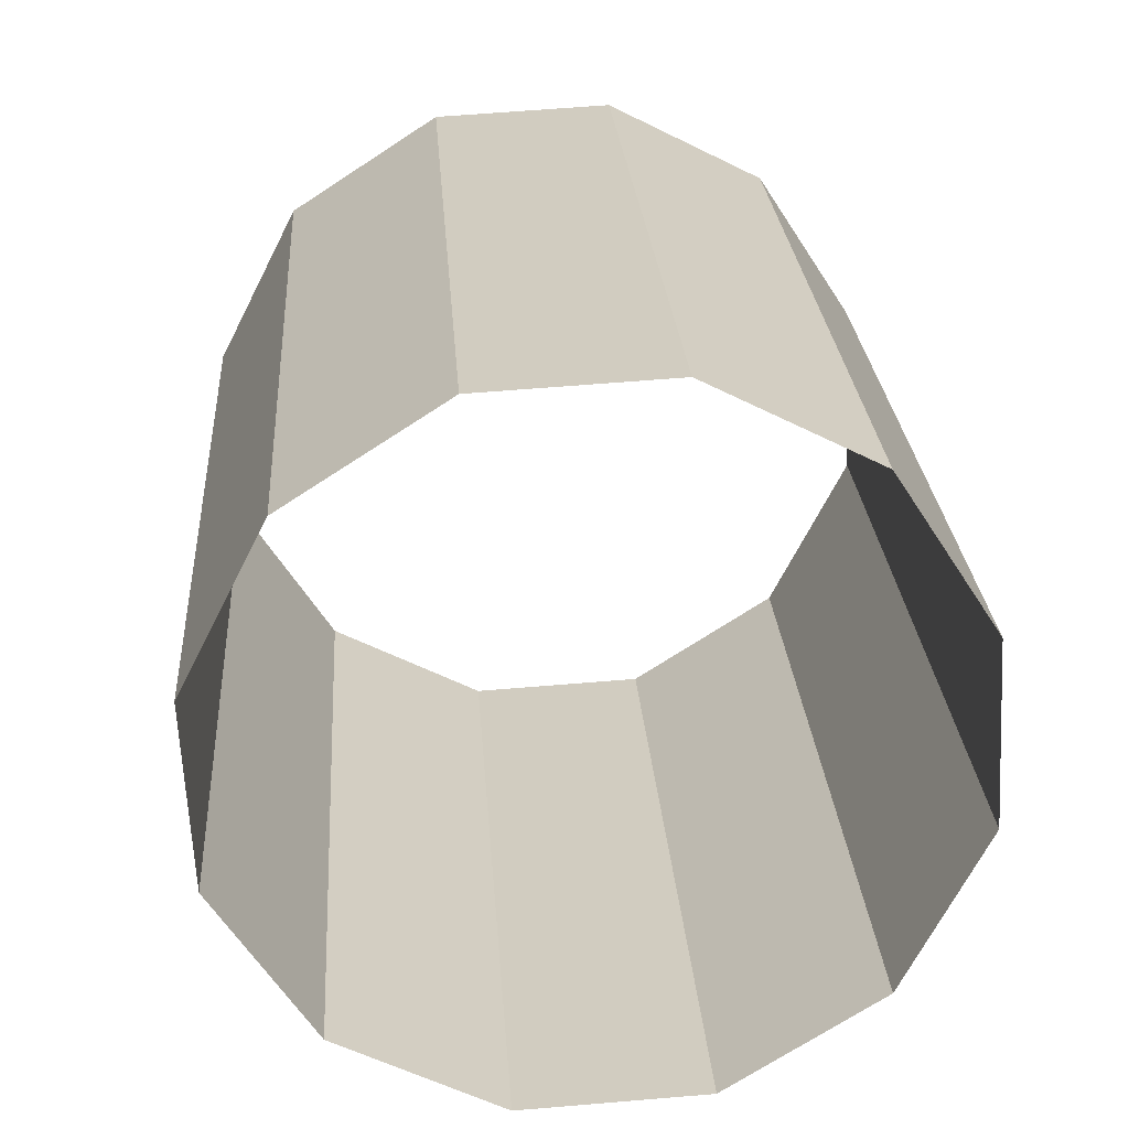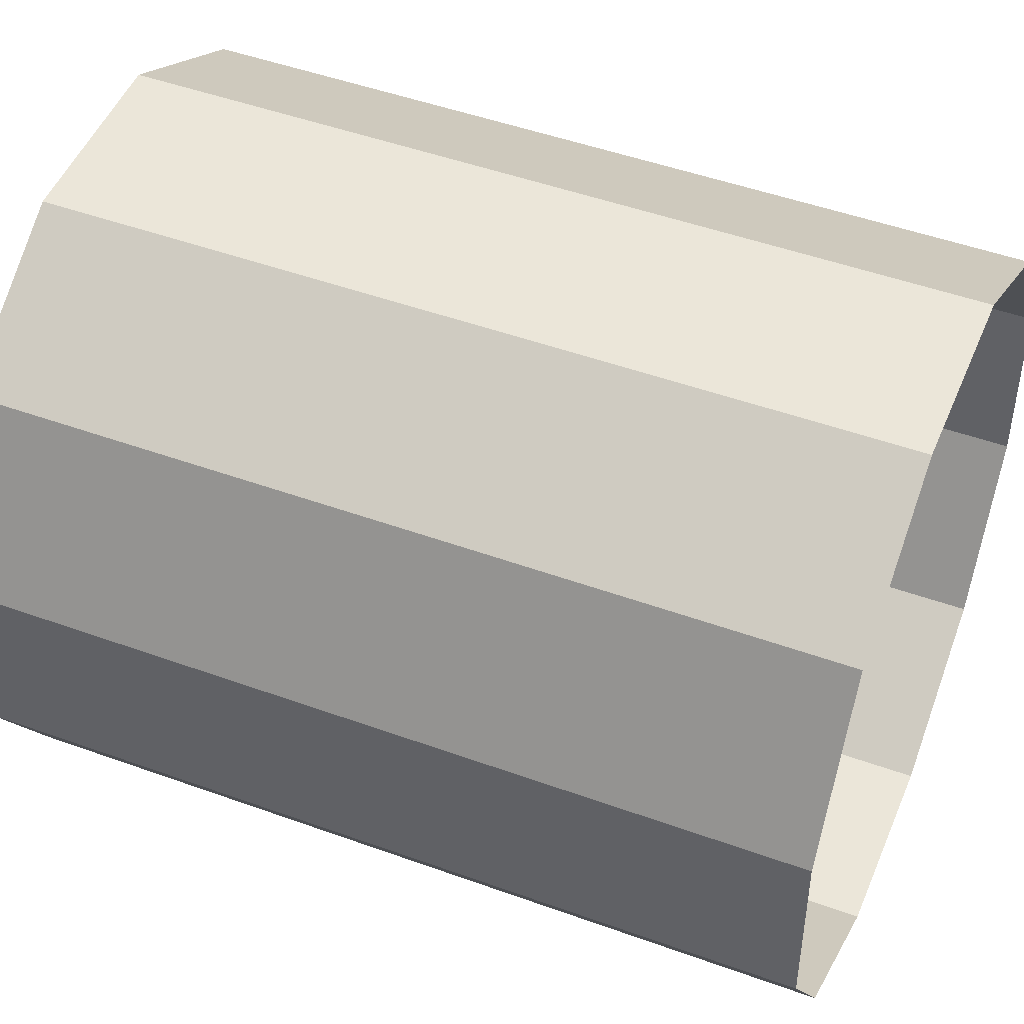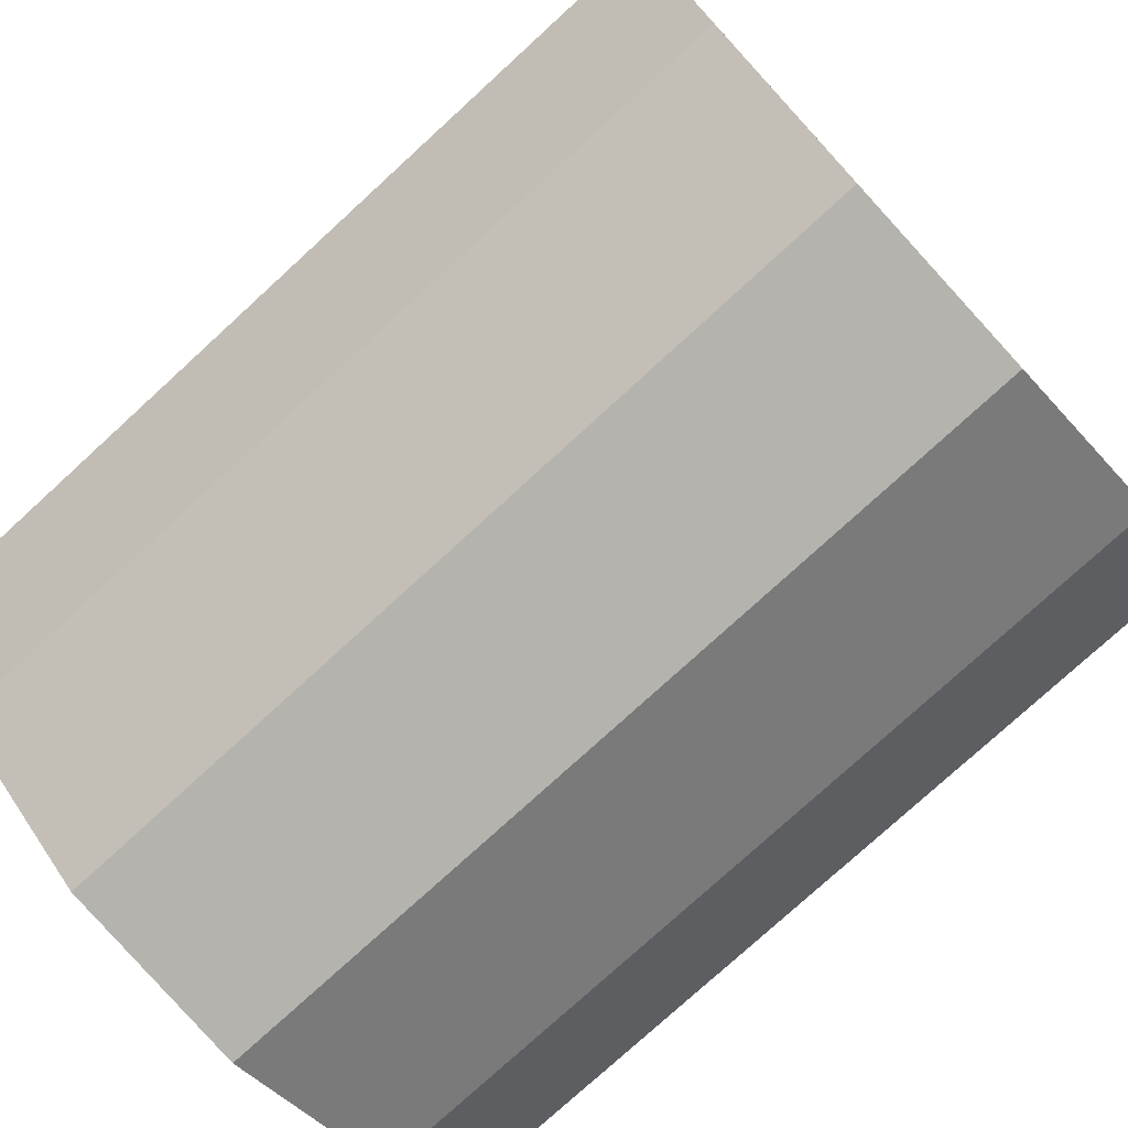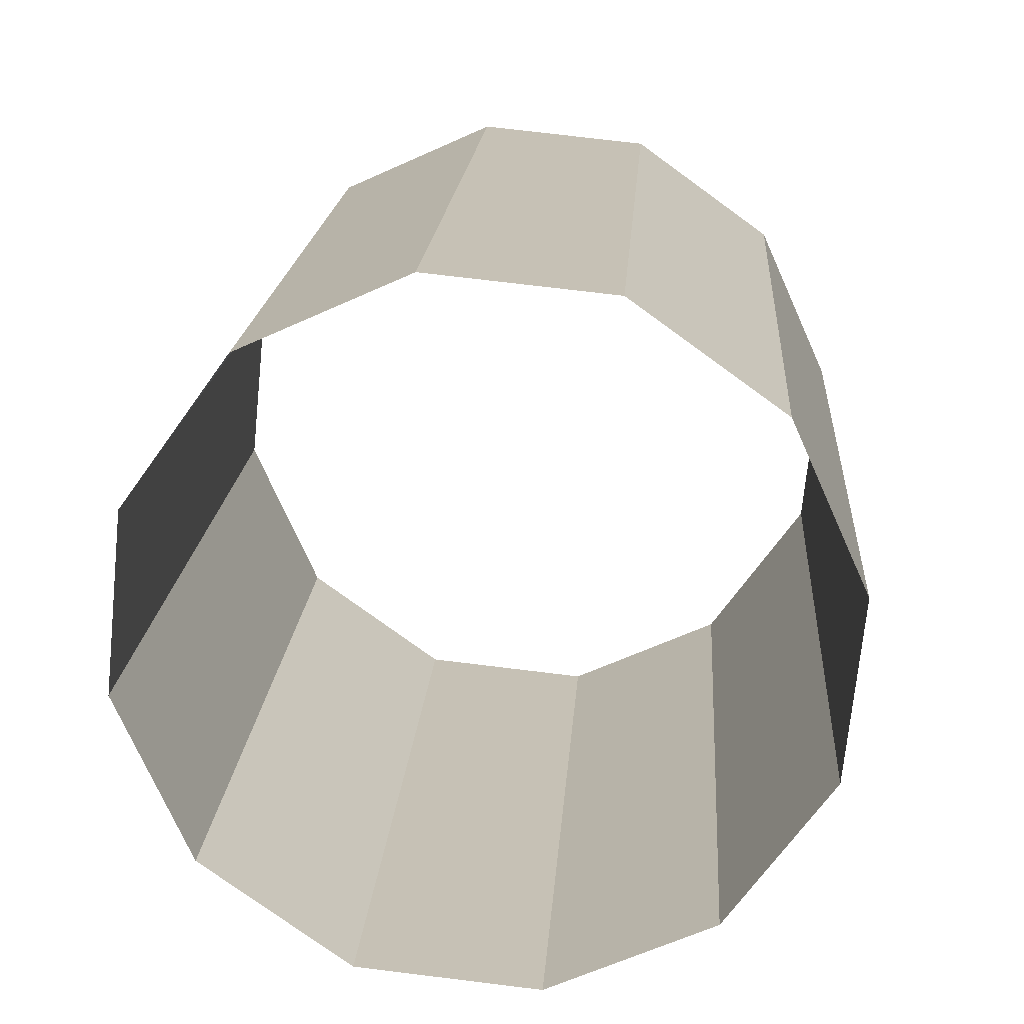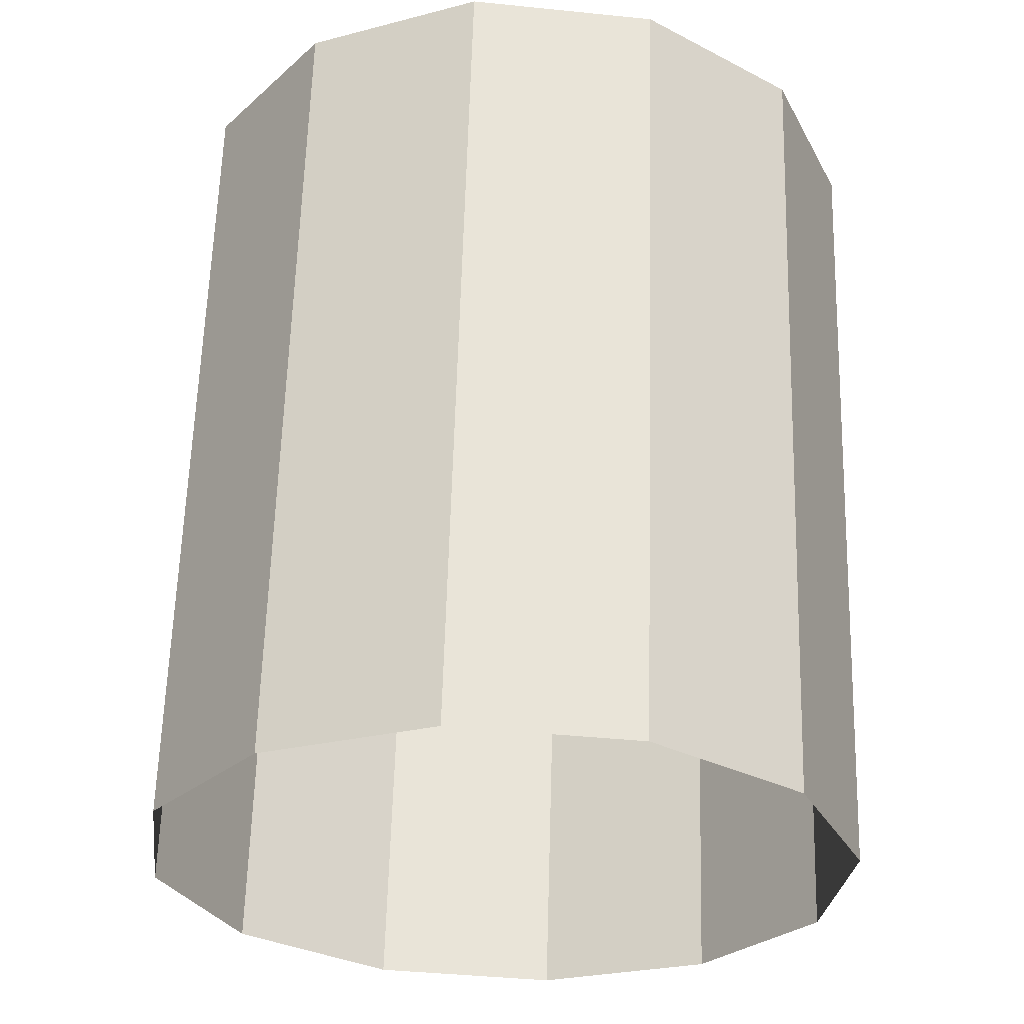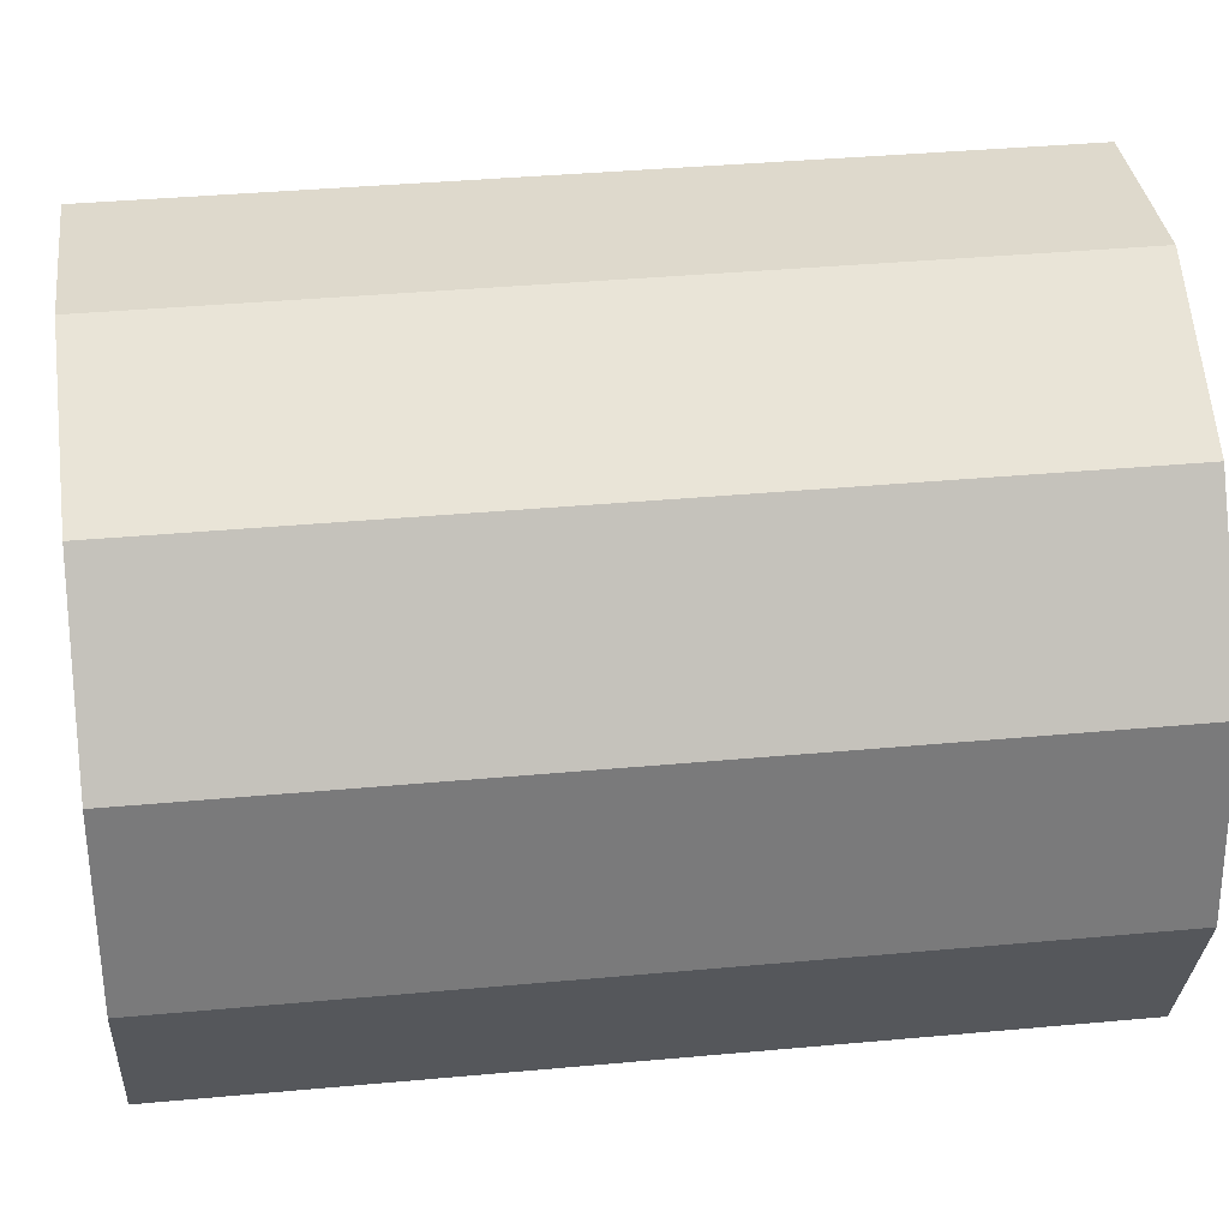
<metadata>
{"format":"obj","ext":"obj","renderer":"f3d","projection":"perspective","resolution":1024,"background":"white","views":[{"elev":-66.2,"azim":114.3,"up":"+Y"},{"elev":40.0,"azim":-70.5,"up":"+Z"},{"elev":-72.3,"azim":130.0,"up":"+Z"},{"elev":-72.5,"azim":-44.5,"up":"+Y"},{"elev":-32.2,"azim":14.4,"up":"+Y"},{"elev":10.8,"azim":81.5,"up":"+Z"}]}
</metadata>
<code>
v -0.1255 -0.8926 0.4163
v -0.1124 -0.8949 0.45
v -0.1137 -0.9248 0.4484
v -0.1268 -0.9225 0.4147
v -0.1124 -0.8949 0.45
v -0.1179 -0.8966 0.4858
v -0.1192 -0.9265 0.4842
v -0.1137 -0.9248 0.4484
v -0.1179 -0.8966 0.4858
v -0.1406 -0.8971 0.5141
v -0.1419 -0.927 0.5125
v -0.1192 -0.9265 0.4842
v -0.1406 -0.8971 0.5141
v -0.1743 -0.8963 0.5272
v -0.1756 -0.9263 0.5256
v -0.1419 -0.927 0.5125
v -0.1743 -0.8963 0.5272
v -0.2101 -0.8945 0.5218
v -0.2114 -0.9244 0.5202
v -0.1756 -0.9263 0.5256
v -0.2101 -0.8945 0.5218
v -0.2383 -0.8921 0.4992
v -0.2396 -0.922 0.4976
v -0.2114 -0.9244 0.5202
v -0.2383 -0.8921 0.4992
v -0.2514 -0.8897 0.4655
v -0.2527 -0.9197 0.4639
v -0.2396 -0.922 0.4976
v -0.2514 -0.8897 0.4655
v -0.2459 -0.8881 0.4297
v -0.2472 -0.918 0.4281
v -0.2527 -0.9197 0.4639
v -0.2459 -0.8881 0.4297
v -0.2232 -0.8876 0.4014
v -0.2245 -0.9175 0.3999
v -0.2472 -0.918 0.4281
v -0.2232 -0.8876 0.4014
v -0.1895 -0.8883 0.3883
v -0.1908 -0.9183 0.3867
v -0.2245 -0.9175 0.3999
v -0.1895 -0.8883 0.3883
v -0.1537 -0.8902 0.3937
v -0.155 -0.9201 0.3921
v -0.1908 -0.9183 0.3867
v -0.1537 -0.8902 0.3937
v -0.1255 -0.8926 0.4163
v -0.1268 -0.9225 0.4147
v -0.155 -0.9201 0.3921
v -0.1229 -0.8327 0.4195
v -0.1098 -0.8351 0.4532
v -0.1124 -0.8949 0.45
v -0.1255 -0.8926 0.4163
v -0.1098 -0.8351 0.4532
v -0.1153 -0.8367 0.489
v -0.1179 -0.8966 0.4858
v -0.1124 -0.8949 0.45
v -0.1153 -0.8367 0.489
v -0.138 -0.8372 0.5172
v -0.1406 -0.8971 0.5141
v -0.1179 -0.8966 0.4858
v -0.138 -0.8372 0.5172
v -0.1718 -0.8365 0.5304
v -0.1743 -0.8963 0.5272
v -0.1406 -0.8971 0.5141
v -0.1718 -0.8365 0.5304
v -0.2075 -0.8346 0.5249
v -0.2101 -0.8945 0.5218
v -0.1743 -0.8963 0.5272
v -0.2075 -0.8346 0.5249
v -0.2358 -0.8322 0.5023
v -0.2383 -0.8921 0.4992
v -0.2101 -0.8945 0.5218
v -0.2358 -0.8322 0.5023
v -0.2489 -0.8299 0.4686
v -0.2514 -0.8897 0.4655
v -0.2383 -0.8921 0.4992
v -0.2489 -0.8299 0.4686
v -0.2433 -0.8282 0.4329
v -0.2459 -0.8881 0.4297
v -0.2514 -0.8897 0.4655
v -0.2433 -0.8282 0.4329
v -0.2207 -0.8277 0.4046
v -0.2232 -0.8876 0.4014
v -0.2459 -0.8881 0.4297
v -0.2207 -0.8277 0.4046
v -0.1869 -0.8285 0.3914
v -0.1895 -0.8883 0.3883
v -0.2232 -0.8876 0.4014
v -0.1869 -0.8285 0.3914
v -0.1511 -0.8303 0.3969
v -0.1537 -0.8902 0.3937
v -0.1895 -0.8883 0.3883
v -0.1511 -0.8303 0.3969
v -0.1229 -0.8327 0.4195
v -0.1255 -0.8926 0.4163
v -0.1537 -0.8902 0.3937
v -0.1199 -0.7629 0.4232
v -0.1068 -0.7652 0.4569
v -0.1098 -0.8351 0.4532
v -0.1229 -0.8327 0.4195
v -0.1068 -0.7652 0.4569
v -0.1123 -0.7669 0.4927
v -0.1153 -0.8367 0.489
v -0.1098 -0.8351 0.4532
v -0.1123 -0.7669 0.4927
v -0.135 -0.7674 0.5209
v -0.138 -0.8372 0.5172
v -0.1153 -0.8367 0.489
v -0.135 -0.7674 0.5209
v -0.1688 -0.7666 0.5341
v -0.1718 -0.8365 0.5304
v -0.138 -0.8372 0.5172
v -0.1688 -0.7666 0.5341
v -0.2045 -0.7648 0.5286
v -0.2075 -0.8346 0.5249
v -0.1718 -0.8365 0.5304
v -0.2045 -0.7648 0.5286
v -0.2328 -0.7624 0.506
v -0.2358 -0.8322 0.5023
v -0.2075 -0.8346 0.5249
v -0.2328 -0.7624 0.506
v -0.2459 -0.76 0.4723
v -0.2489 -0.8299 0.4686
v -0.2358 -0.8322 0.5023
v -0.2459 -0.76 0.4723
v -0.2403 -0.7584 0.4366
v -0.2433 -0.8282 0.4329
v -0.2489 -0.8299 0.4686
v -0.2403 -0.7584 0.4366
v -0.2177 -0.7579 0.4083
v -0.2207 -0.8277 0.4046
v -0.2433 -0.8282 0.4329
v -0.2177 -0.7579 0.4083
v -0.1839 -0.7586 0.3951
v -0.1869 -0.8285 0.3914
v -0.2207 -0.8277 0.4046
v -0.1839 -0.7586 0.3951
v -0.1481 -0.7605 0.4006
v -0.1511 -0.8303 0.3969
v -0.1869 -0.8285 0.3914
v -0.1481 -0.7605 0.4006
v -0.1199 -0.7629 0.4232
v -0.1229 -0.8327 0.4195
v -0.1511 -0.8303 0.3969
f 1 2 3
f 1 3 4
f 5 6 7
f 5 7 8
f 9 10 11
f 9 11 12
f 13 14 15
f 13 15 16
f 17 18 19
f 17 19 20
f 21 22 23
f 21 23 24
f 25 26 27
f 25 27 28
f 29 30 31
f 29 31 32
f 33 34 35
f 33 35 36
f 37 38 39
f 37 39 40
f 41 42 43
f 41 43 44
f 45 46 47
f 45 47 48
f 49 50 51
f 49 51 52
f 53 54 55
f 53 55 56
f 57 58 59
f 57 59 60
f 61 62 63
f 61 63 64
f 65 66 67
f 65 67 68
f 69 70 71
f 69 71 72
f 73 74 75
f 73 75 76
f 77 78 79
f 77 79 80
f 81 82 83
f 81 83 84
f 85 86 87
f 85 87 88
f 89 90 91
f 89 91 92
f 93 94 95
f 93 95 96
f 97 98 99
f 97 99 100
f 101 102 103
f 101 103 104
f 105 106 107
f 105 107 108
f 109 110 111
f 109 111 112
f 113 114 115
f 113 115 116
f 117 118 119
f 117 119 120
f 121 122 123
f 121 123 124
f 125 126 127
f 125 127 128
f 129 130 131
f 129 131 132
f 133 134 135
f 133 135 136
f 137 138 139
f 137 139 140
f 141 142 143
f 141 143 144

</code>
